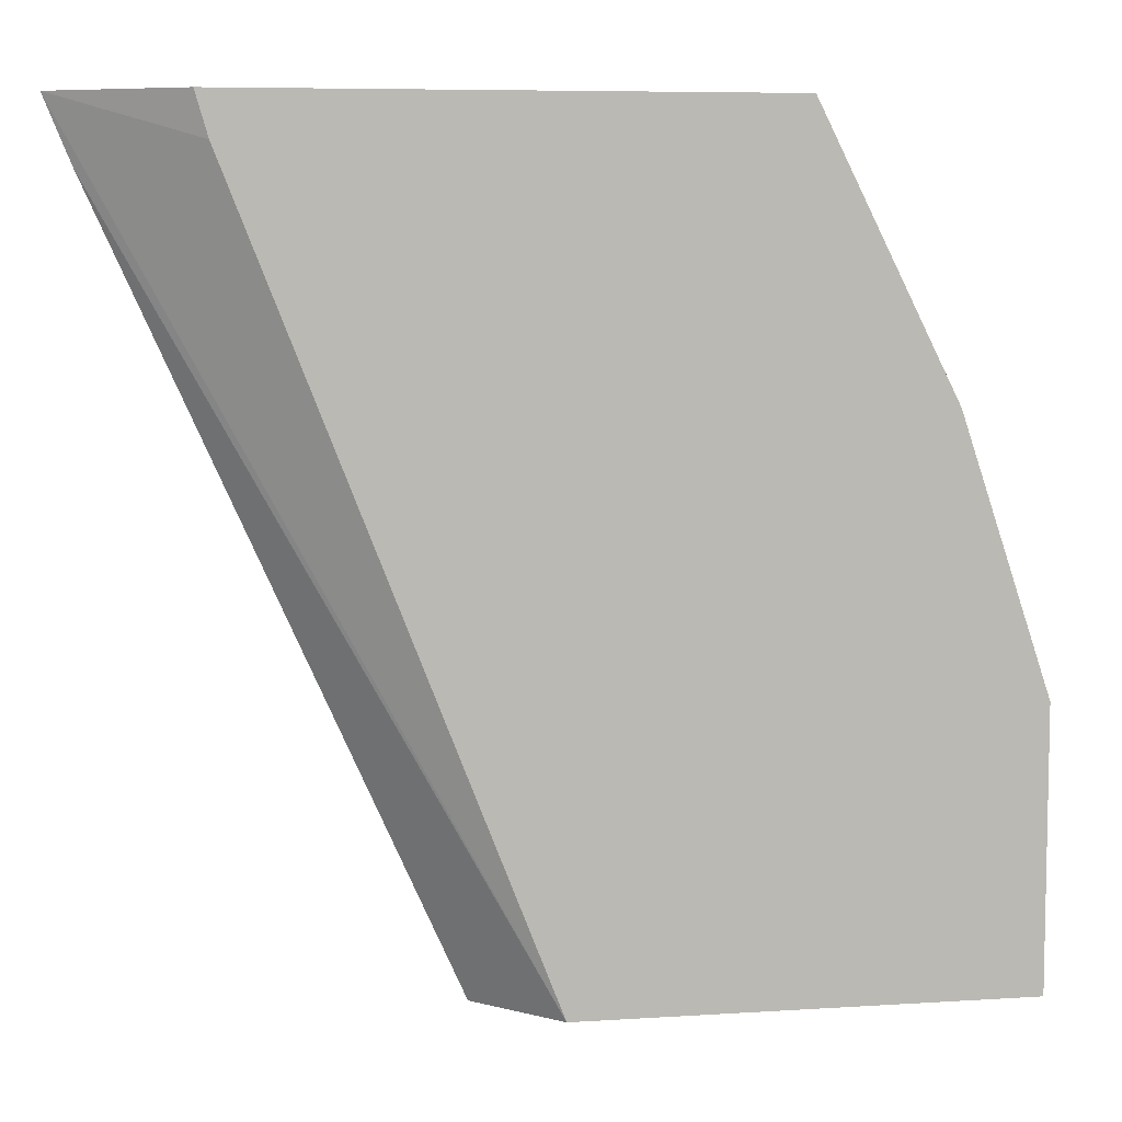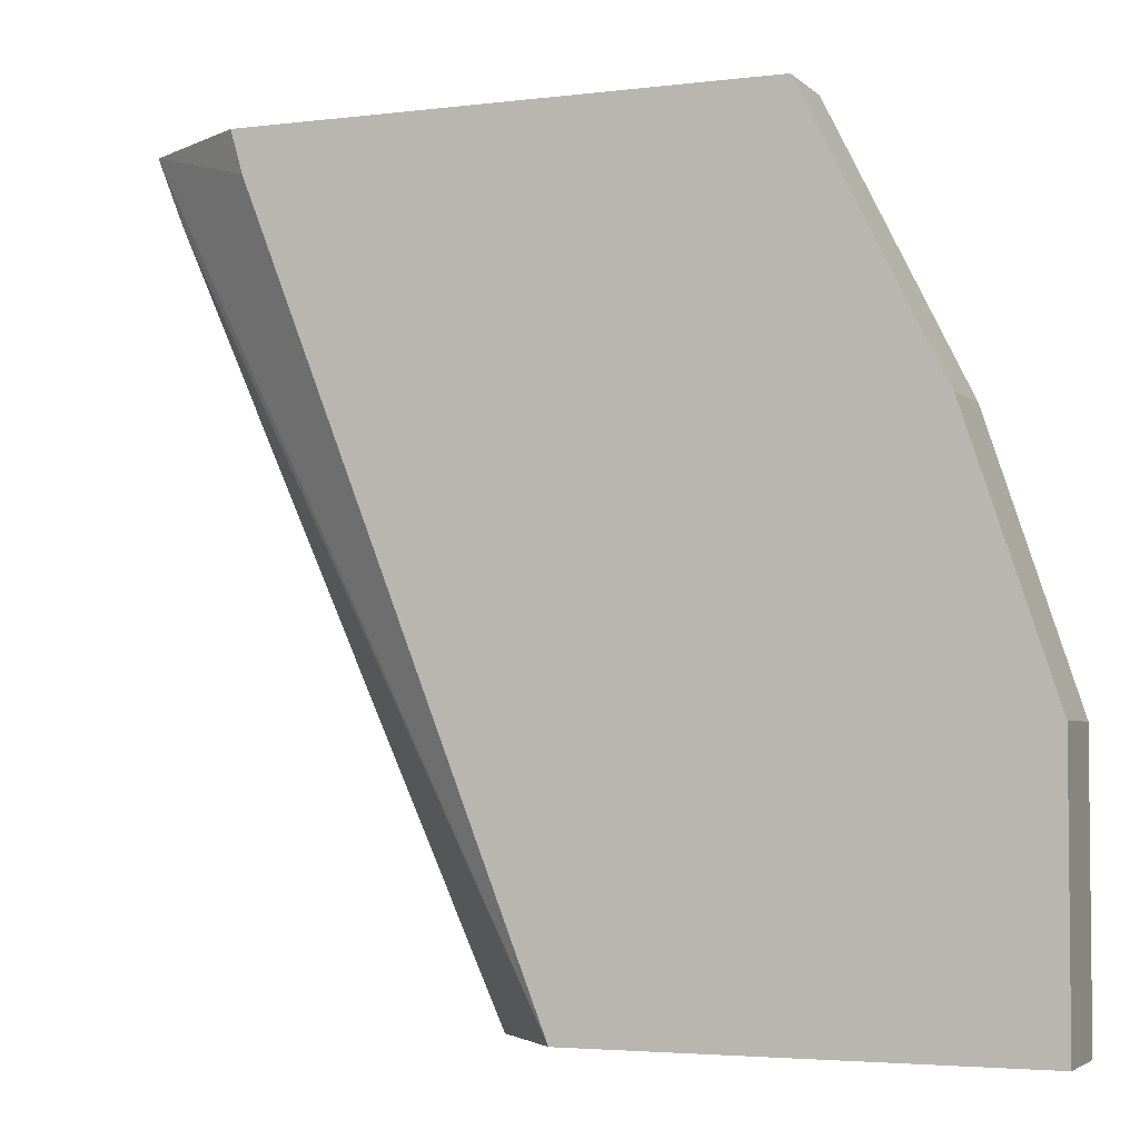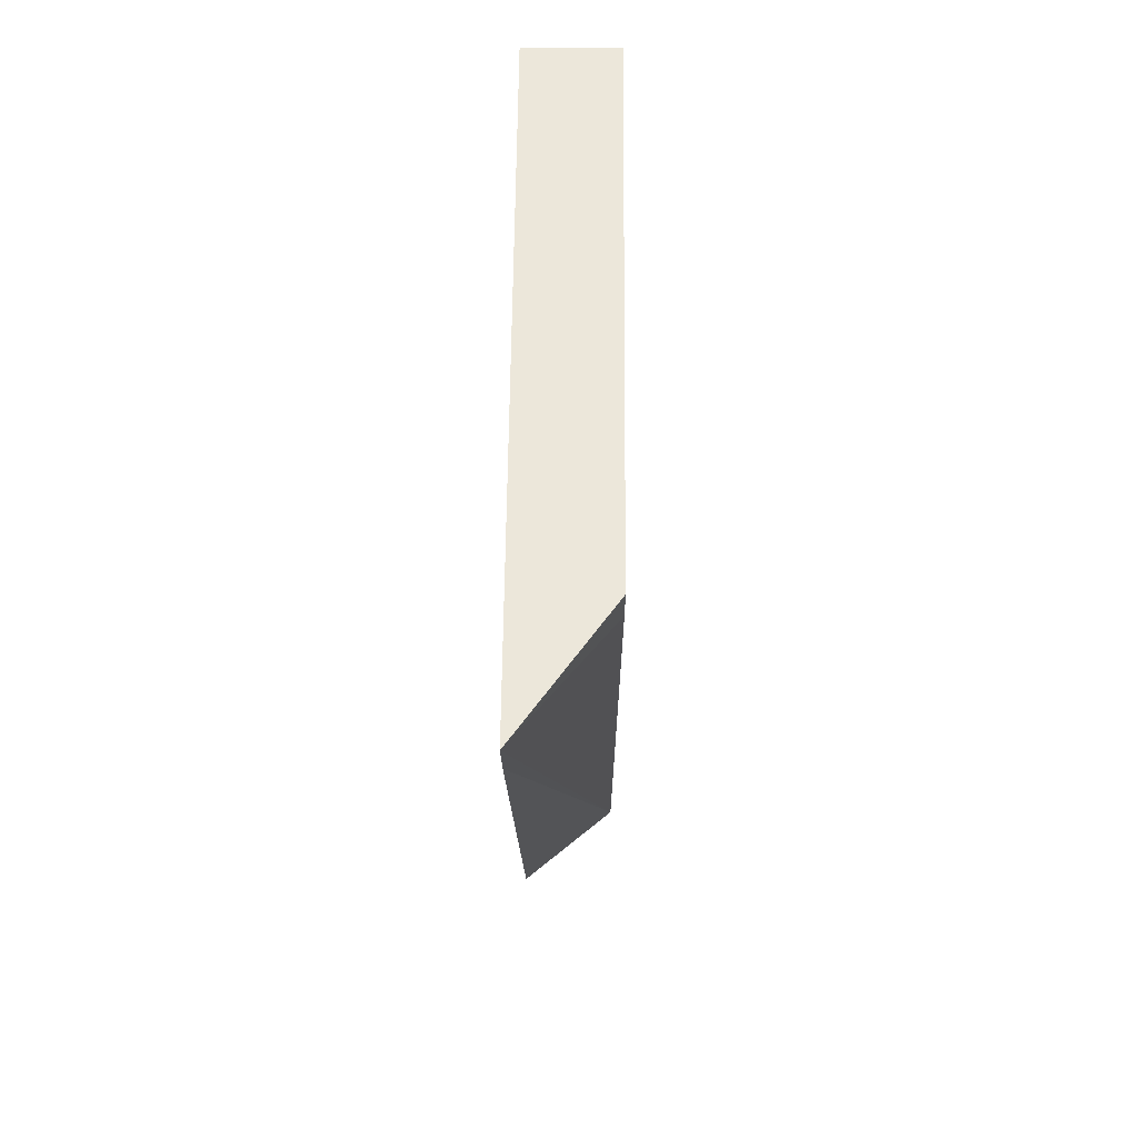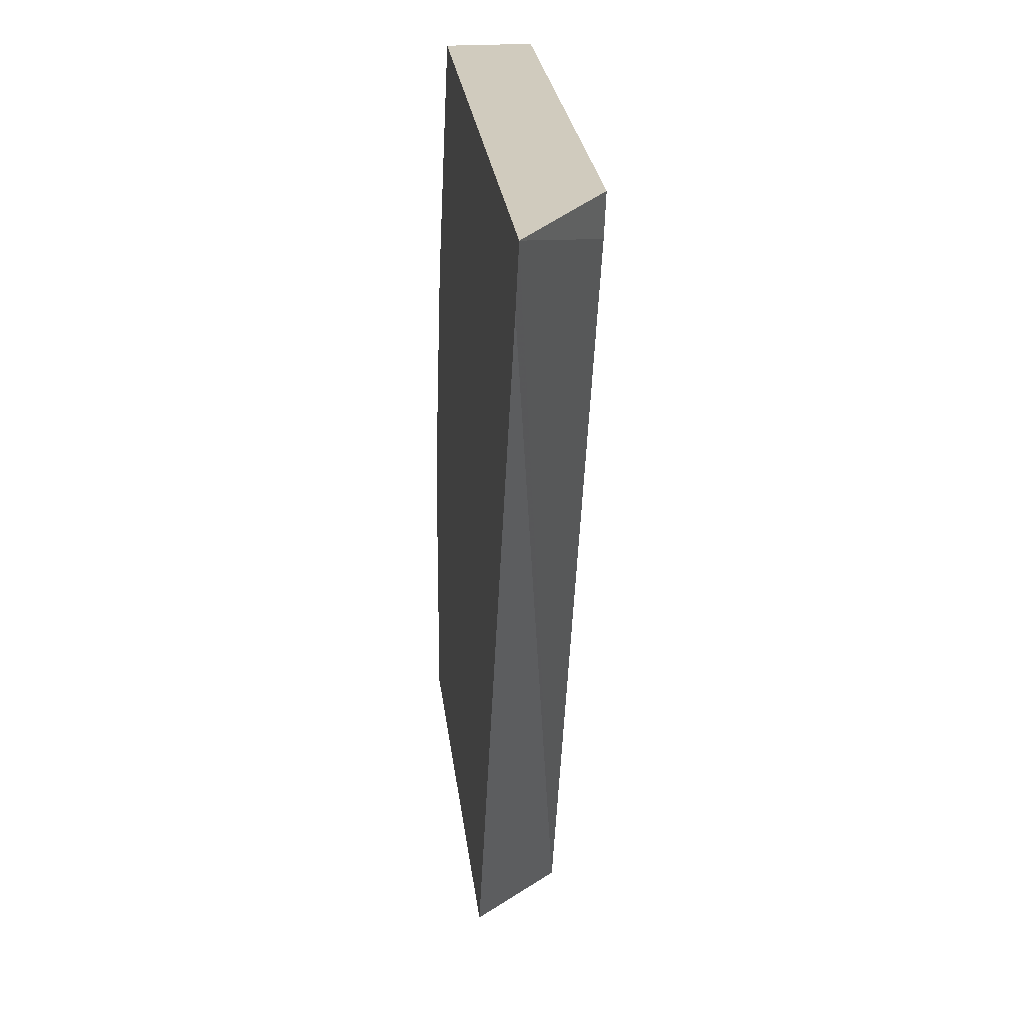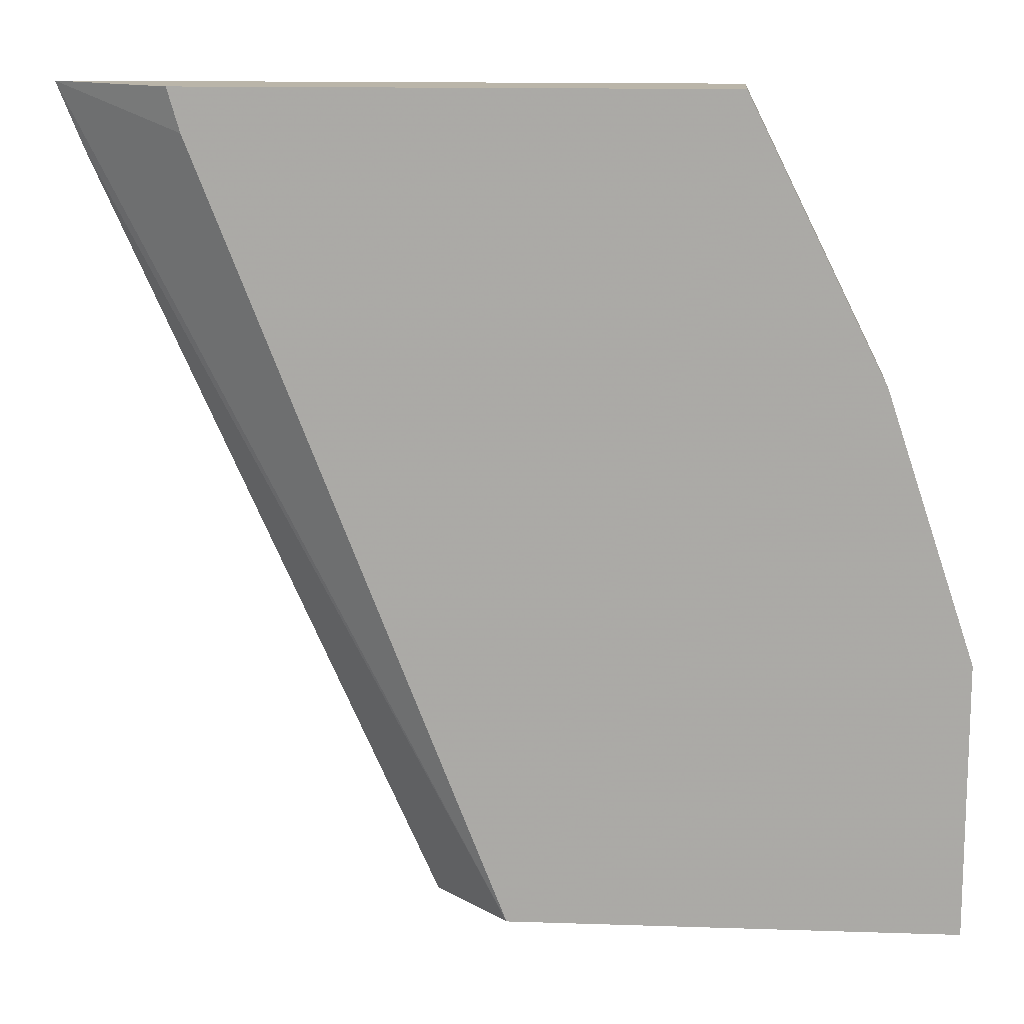
<metadata>
{"format":"obj","ext":"obj","renderer":"f3d","projection":"perspective","resolution":1024,"background":"white","views":[{"elev":7.1,"azim":169.6,"up":"+Z"},{"elev":-3.7,"azim":-157.6,"up":"+Z"},{"elev":54.0,"azim":90.5,"up":"+Z"},{"elev":23.3,"azim":84.0,"up":"+Z"},{"elev":13.5,"azim":-175.7,"up":"+Z"}]}
</metadata>
<code>
v -0.3787 -0.5282 -0.1586
v -0.2604 -0.5282 0.1044
v -0.5616 -0.5282 -0.1586
v -0.4055 -0.4993 -0.1586
v -0.2511 -0.5282 0.1273
v -0.5616 -0.5282 -0.06238
v -0.5616 -0.5277 -0.1586
v -0.4063 -0.4993 -0.1586
v -0.2995 -0.4993 0.1123
v -0.2952 -0.4993 0.1273
v -0.4823 -0.5282 0.1273
v -0.5616 -0.4993 -0.06238
v -0.5303 -0.5282 0.03119
v -0.5616 -0.4993 -0.1586
v -0.4823 -0.4993 0.1273
v -0.4887 -0.5282 0.1144
v -0.5303 -0.4993 0.03119
v -0.52 -0.5282 0.05198
v -0.4887 -0.4993 0.1144
v -0.52 -0.4993 0.05198
f 5 10 15
f 4 19 15
f 4 15 10
f 4 10 9
f 4 9 5
f 5 9 10
f 5 15 11
f 16 20 18
f 6 17 12
f 7 14 8
f 11 15 19
f 11 19 16
f 13 18 20
f 13 20 17
f 16 19 20
f 4 20 19
f 6 13 17
f 4 17 20
f 4 8 14
f 4 14 12
f 4 12 17
f 1 2 5
f 1 5 11
f 1 11 16
f 1 16 18
f 1 13 6
f 1 6 3
f 1 18 13
f 1 7 8
f 1 8 4
f 1 4 2
f 2 4 5
f 3 6 12
f 3 12 14
f 3 14 7
f 1 3 7

</code>
